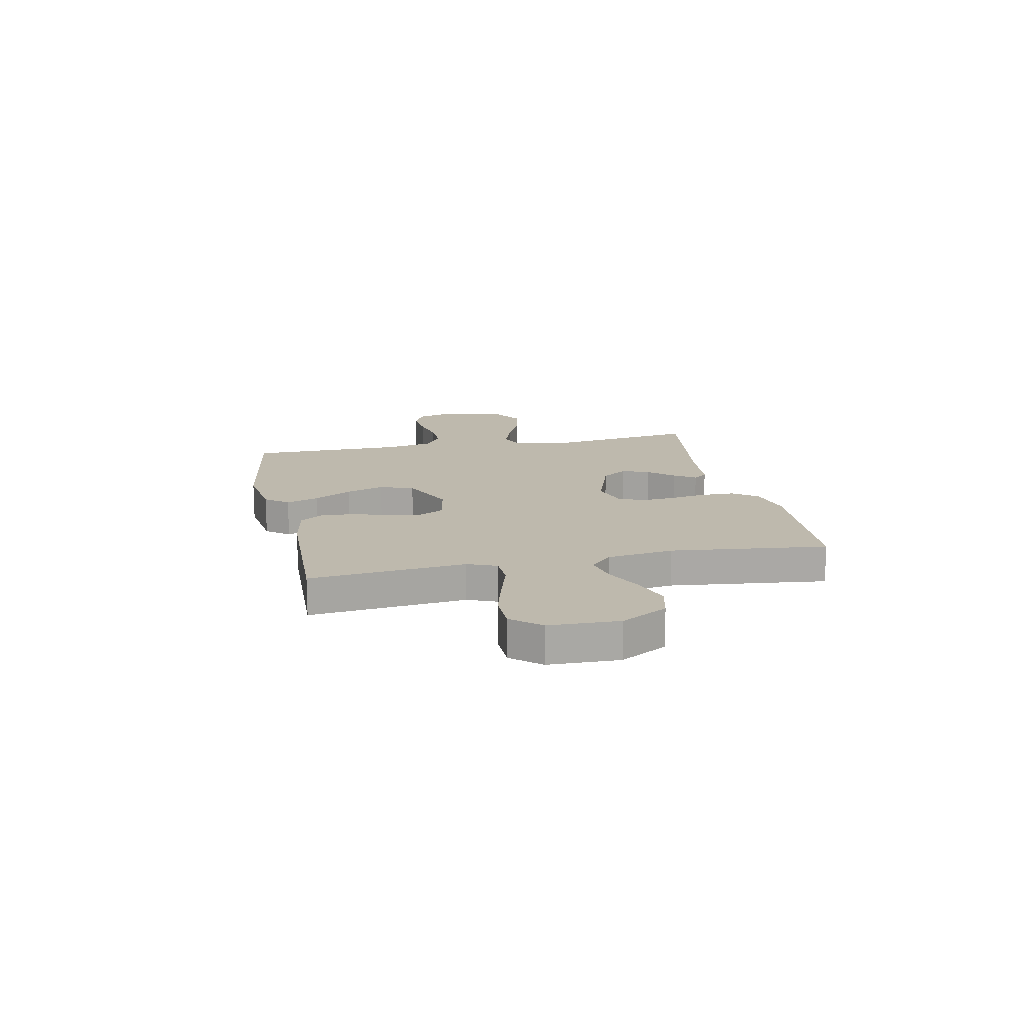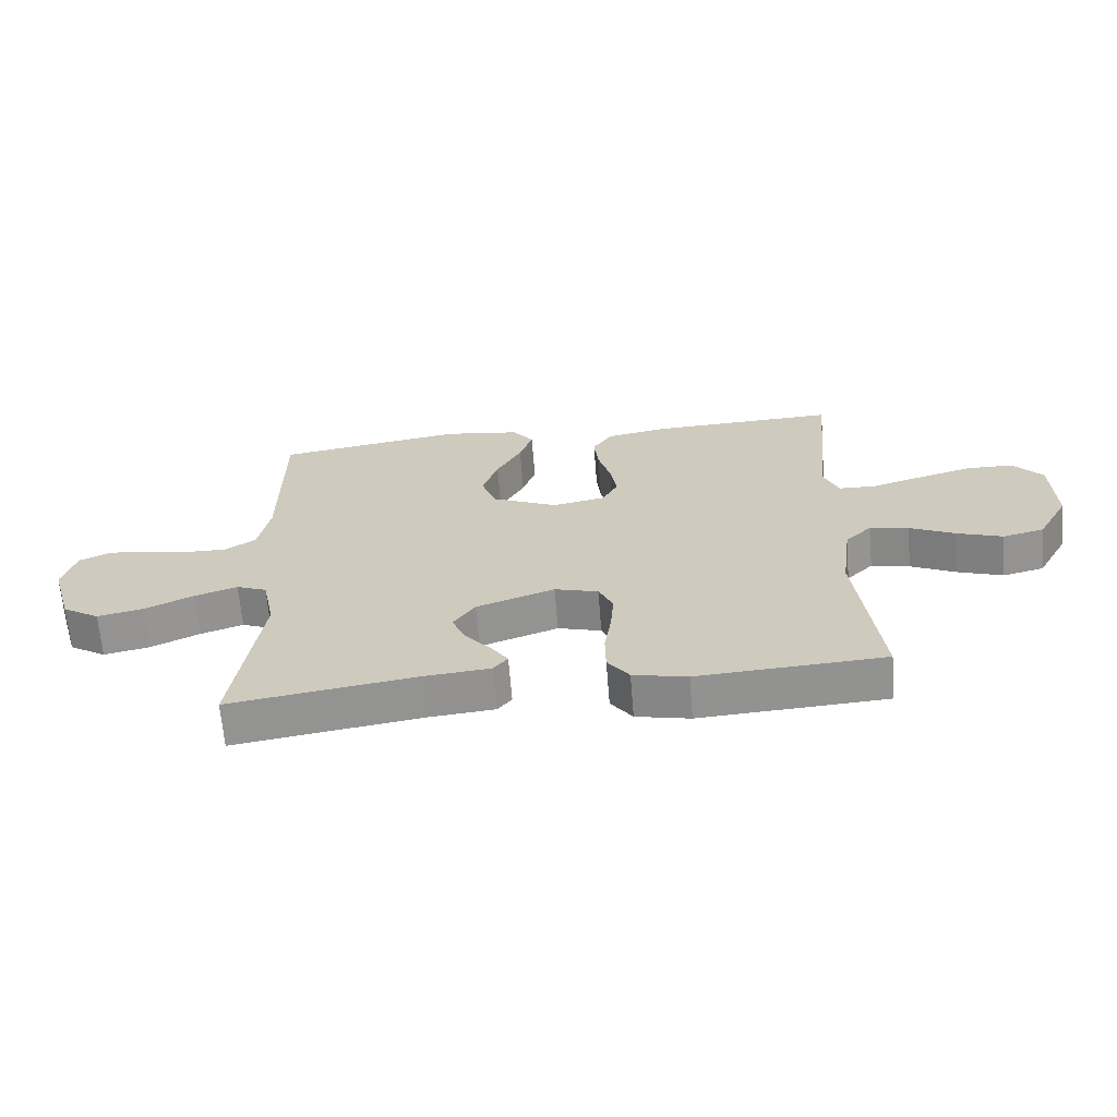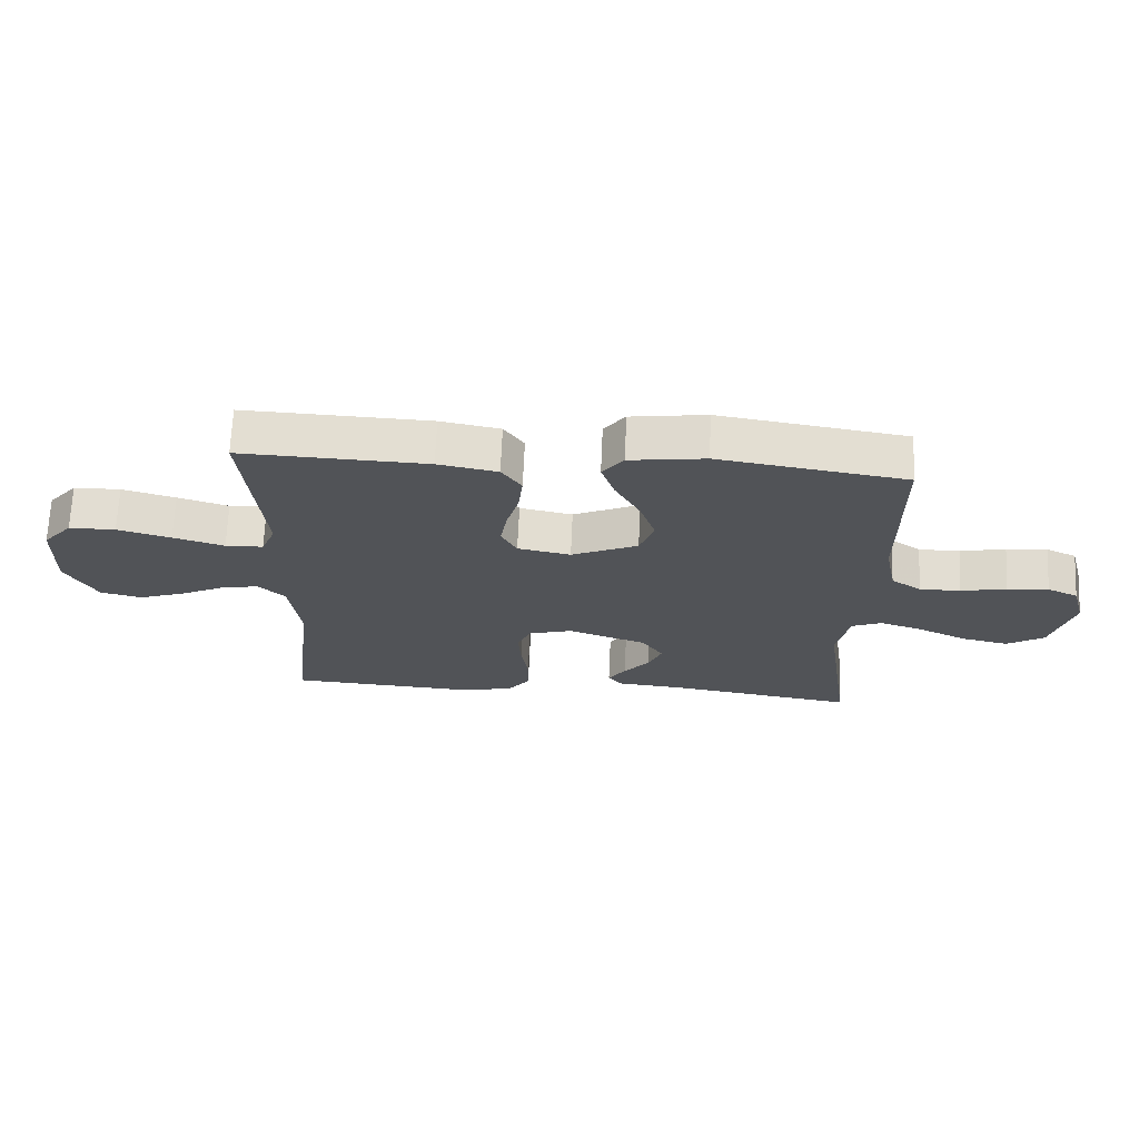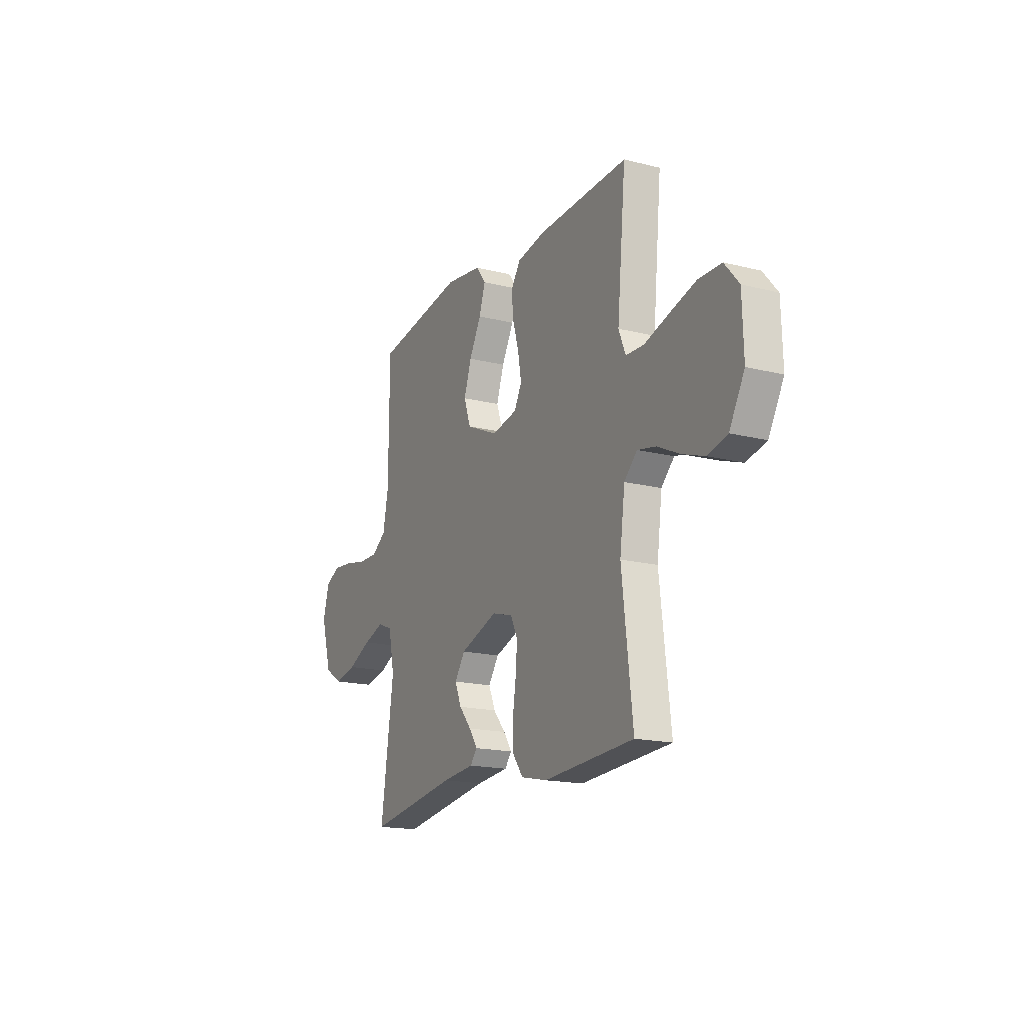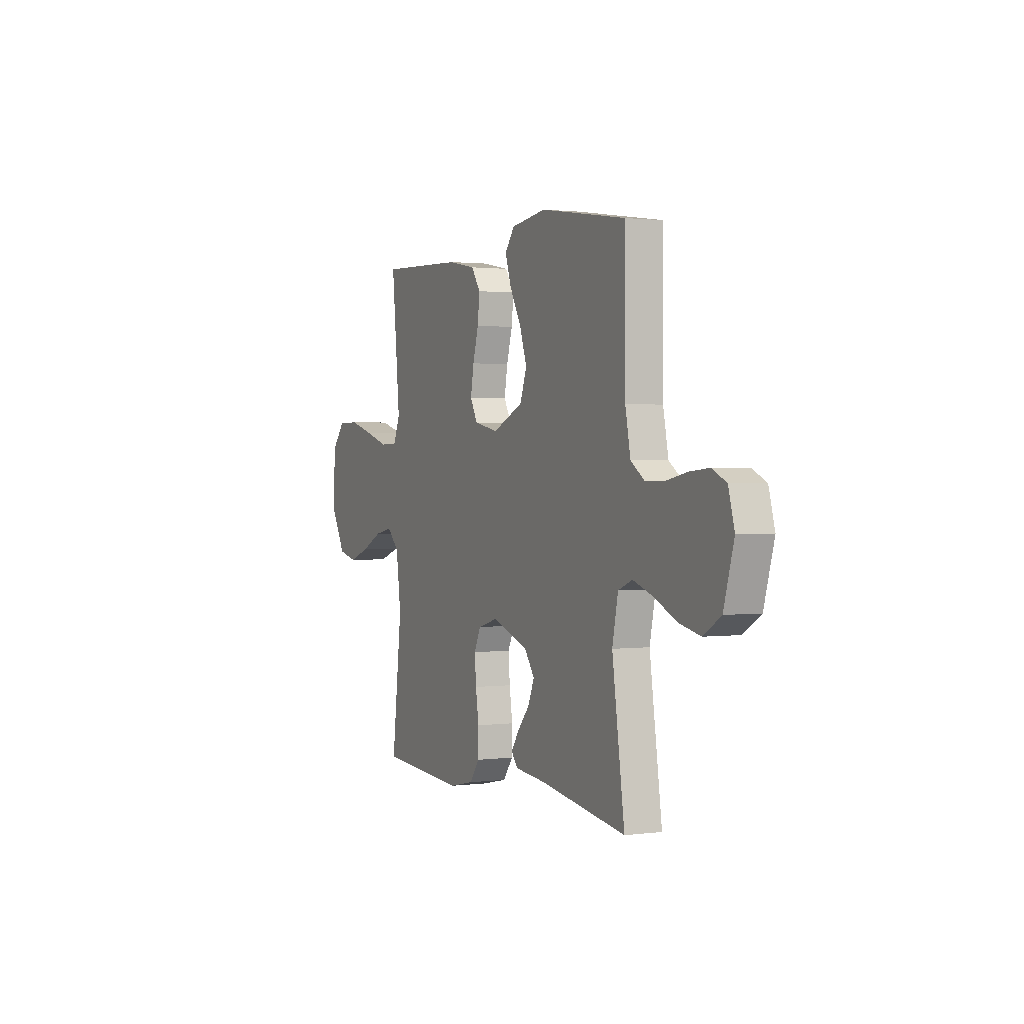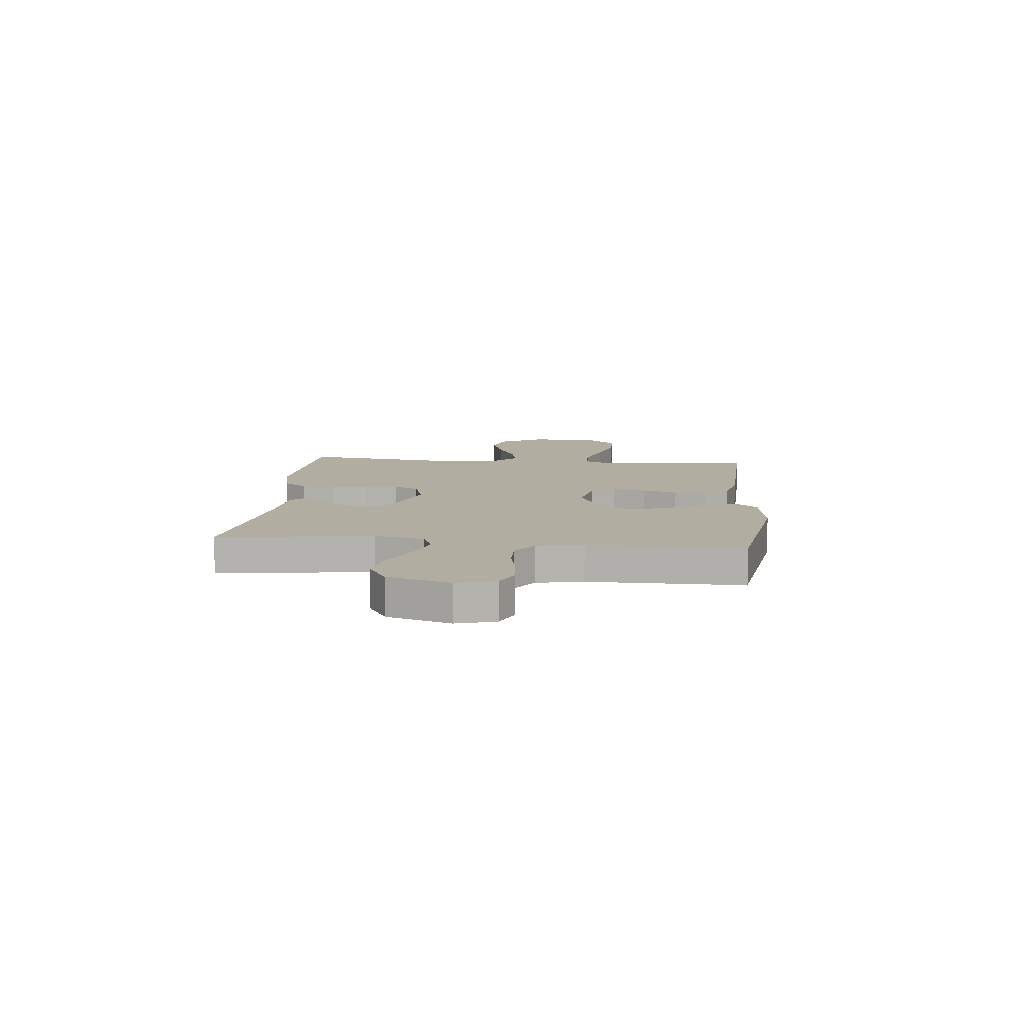
<metadata>
{"format":"obj","ext":"obj","renderer":"f3d","projection":"perspective","resolution":1024,"background":"white","views":[{"elev":15.3,"azim":78.1,"up":"+Y"},{"elev":-65.6,"azim":4.6,"up":"+Z"},{"elev":67.9,"azim":-177.5,"up":"+Z"},{"elev":-17.3,"azim":63.4,"up":"+Z"},{"elev":1.4,"azim":-115.2,"up":"+Z"},{"elev":10.5,"azim":-84.2,"up":"+Y"}]}
</metadata>
<code>
v 0.5 0.07 -0.5
v 0.2 0.07 -0.518
v 0.113 0.07 -0.499
v 0.078 0.07 -0.452
v 0.077 0.07 -0.387
v 0.088 0.07 -0.316
v 0.093 0.07 -0.251
v 0.07 0.07 -0.202
v 0 0.07 -0.182
v -0.126 0.07 -0.226
v -0.161 0.07 -0.276
v -0.139 0.07 -0.328
v -0.098 0.07 -0.376
v -0.07 0.07 -0.417
v -0.093 0.07 -0.445
v -0.2 0.07 -0.455
v -0.5 0.07 -0.5
v -0.457 0.07 -0.2
v -0.477 0.07 -0.103
v -0.526 0.07 -0.083
v -0.595 0.07 -0.106
v -0.673 0.07 -0.142
v -0.747 0.07 -0.158
v -0.807 0.07 -0.121
v -0.842 0.07 0
v -0.821 0.07 0.075
v -0.772 0.07 0.098
v -0.706 0.07 0.092
v -0.633 0.07 0.077
v -0.567 0.07 0.076
v -0.519 0.07 0.109
v -0.501 0.07 0.2
v -0.5 0.07 0.5
v -0.2 0.07 0.546
v -0.078 0.07 0.529
v -0.044 0.07 0.485
v -0.065 0.07 0.422
v -0.105 0.07 0.349
v -0.13 0.07 0.276
v -0.107 0.07 0.211
v 0 0.07 0.163
v 0.085 0.07 0.18
v 0.11 0.07 0.227
v 0.099 0.07 0.291
v 0.079 0.07 0.36
v 0.072 0.07 0.424
v 0.104 0.07 0.471
v 0.2 0.07 0.489
v 0.5 0.07 0.5
v 0.471 0.07 0.2
v 0.494 0.07 0.144
v 0.555 0.07 0.142
v 0.637 0.07 0.167
v 0.723 0.07 0.191
v 0.798 0.07 0.19
v 0.845 0.07 0.135
v 0.849 0.07 0
v 0.799 0.07 -0.089
v 0.733 0.07 -0.105
v 0.659 0.07 -0.079
v 0.587 0.07 -0.044
v 0.525 0.07 -0.031
v 0.482 0.07 -0.073
v 0.465 0.07 -0.2
v 0.5 0 -0.5
v 0.2 0 -0.518
v 0.113 0 -0.499
v 0.078 0 -0.452
v 0.077 0 -0.387
v 0.088 0 -0.316
v 0.093 0 -0.251
v 0.07 0 -0.202
v 0 0 -0.182
v -0.126 0 -0.226
v -0.161 0 -0.276
v -0.139 0 -0.328
v -0.098 0 -0.376
v -0.07 0 -0.417
v -0.093 0 -0.445
v -0.2 0 -0.455
v -0.5 0 -0.5
v -0.457 0 -0.2
v -0.477 0 -0.103
v -0.526 0 -0.083
v -0.595 0 -0.106
v -0.673 0 -0.142
v -0.747 0 -0.158
v -0.807 0 -0.121
v -0.842 0 0
v -0.821 0 0.075
v -0.772 0 0.098
v -0.706 0 0.092
v -0.633 0 0.077
v -0.567 0 0.076
v -0.519 0 0.109
v -0.501 0 0.2
v -0.5 0 0.5
v -0.2 0 0.546
v -0.078 0 0.529
v -0.044 0 0.485
v -0.065 0 0.422
v -0.105 0 0.349
v -0.13 0 0.276
v -0.107 0 0.211
v 0 0 0.163
v 0.085 0 0.18
v 0.11 0 0.227
v 0.099 0 0.291
v 0.079 0 0.36
v 0.072 0 0.424
v 0.104 0 0.471
v 0.2 0 0.489
v 0.5 0 0.5
v 0.471 0 0.2
v 0.494 0 0.144
v 0.555 0 0.142
v 0.637 0 0.167
v 0.723 0 0.191
v 0.798 0 0.19
v 0.845 0 0.135
v 0.849 0 0
v 0.799 0 -0.089
v 0.733 0 -0.105
v 0.659 0 -0.079
v 0.587 0 -0.044
v 0.525 0 -0.031
v 0.482 0 -0.073
v 0.465 0 -0.2
f 59 60 61
f 58 59 61
f 57 58 61
f 56 57 61
f 55 56 61
f 54 55 61
f 53 54 61
f 52 53 61
f 51 52 61 62
f 50 51 62 63
f 48 49 50
f 47 48 50
f 46 47 50
f 45 46 50
f 44 45 50
f 50 63 64
f 44 50 64
f 43 44 64
f 36 37 38
f 35 36 38
f 34 35 38
f 33 34 38
f 32 33 38
f 31 32 38 39
f 30 31 39 40
f 27 28 29
f 26 27 29
f 25 26 29
f 24 25 29
f 23 24 29
f 22 23 29
f 21 22 29
f 20 21 29 30
f 30 40 41
f 20 30 41
f 19 20 41
f 16 17 18
f 16 18 19
f 15 16 19
f 14 15 19
f 13 14 19
f 12 13 19
f 4 5 6
f 3 4 6
f 2 3 6
f 1 2 6
f 64 1 6
f 64 6 7
f 64 7 8
f 43 64 8
f 42 43 8
f 41 42 8 9
f 19 41 9 10
f 11 12 19
f 10 11 19
f 125 124 123
f 125 123 122
f 125 122 121
f 125 121 120
f 125 120 119
f 125 119 118
f 125 118 117
f 125 117 116
f 126 125 116 115
f 127 126 115 114
f 114 113 112
f 114 112 111
f 114 111 110
f 114 110 109
f 114 109 108
f 128 127 114
f 128 114 108
f 128 108 107
f 102 101 100
f 102 100 99
f 102 99 98
f 102 98 97
f 102 97 96
f 103 102 96 95
f 104 103 95 94
f 93 92 91
f 93 91 90
f 93 90 89
f 93 89 88
f 93 88 87
f 93 87 86
f 93 86 85
f 94 93 85 84
f 105 104 94
f 105 94 84
f 105 84 83
f 82 81 80
f 83 82 80
f 83 80 79
f 83 79 78
f 83 78 77
f 83 77 76
f 70 69 68
f 70 68 67
f 70 67 66
f 70 66 65
f 70 65 128
f 71 70 128
f 72 71 128
f 72 128 107
f 72 107 106
f 73 72 106 105
f 74 73 105 83
f 83 76 75
f 83 75 74
f 1 65 66 2
f 2 66 67 3
f 3 67 68 4
f 4 68 69 5
f 5 69 70 6
f 6 70 71 7
f 7 71 72 8
f 8 72 73 9
f 9 73 74 10
f 10 74 75 11
f 11 75 76 12
f 12 76 77 13
f 13 77 78 14
f 14 78 79 15
f 15 79 80 16
f 16 80 81 17
f 17 81 82 18
f 18 82 83 19
f 19 83 84 20
f 20 84 85 21
f 21 85 86 22
f 22 86 87 23
f 23 87 88 24
f 24 88 89 25
f 25 89 90 26
f 26 90 91 27
f 27 91 92 28
f 28 92 93 29
f 29 93 94 30
f 30 94 95 31
f 31 95 96 32
f 32 96 97 33
f 33 97 98 34
f 34 98 99 35
f 35 99 100 36
f 36 100 101 37
f 37 101 102 38
f 38 102 103 39
f 39 103 104 40
f 40 104 105 41
f 41 105 106 42
f 42 106 107 43
f 43 107 108 44
f 44 108 109 45
f 45 109 110 46
f 46 110 111 47
f 47 111 112 48
f 48 112 113 49
f 49 113 114 50
f 50 114 115 51
f 51 115 116 52
f 52 116 117 53
f 53 117 118 54
f 54 118 119 55
f 55 119 120 56
f 56 120 121 57
f 57 121 122 58
f 58 122 123 59
f 59 123 124 60
f 60 124 125 61
f 61 125 126 62
f 62 126 127 63
f 63 127 128 64
f 64 128 65 1

</code>
